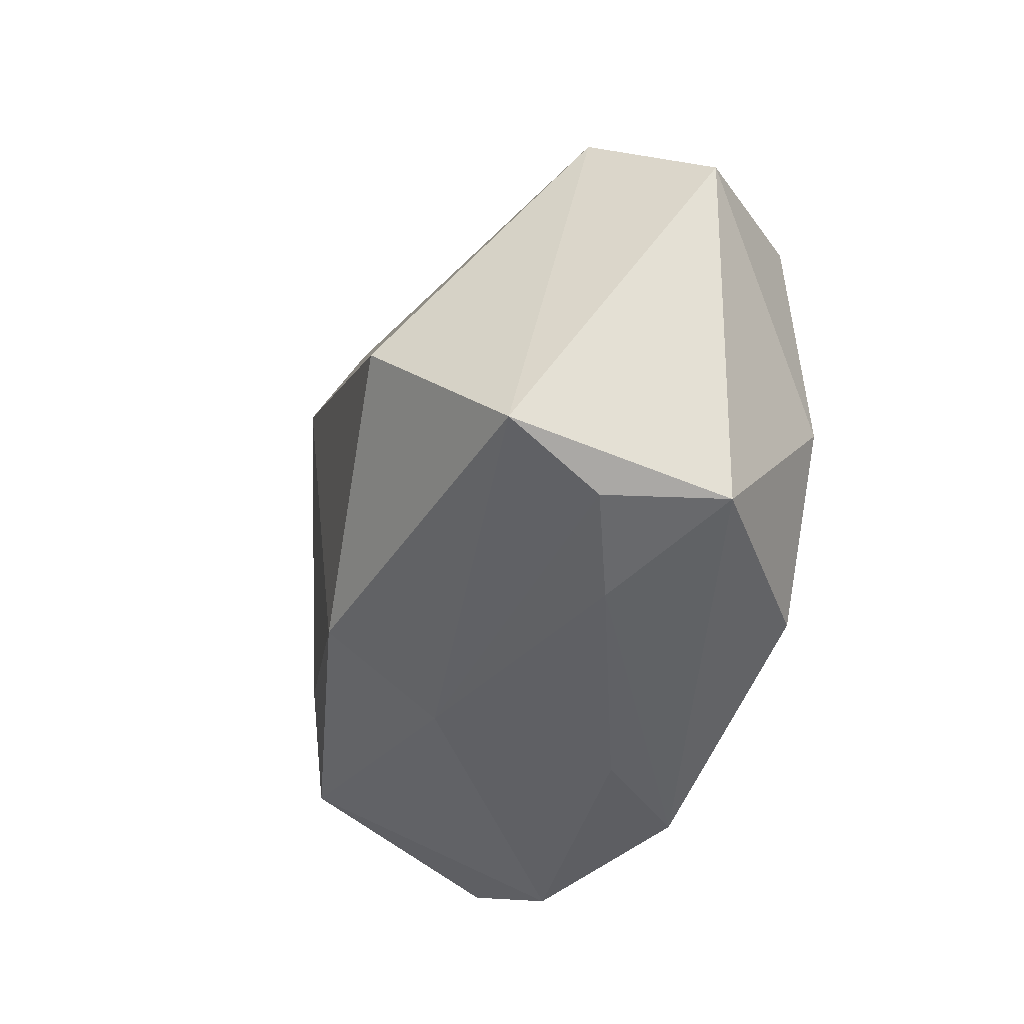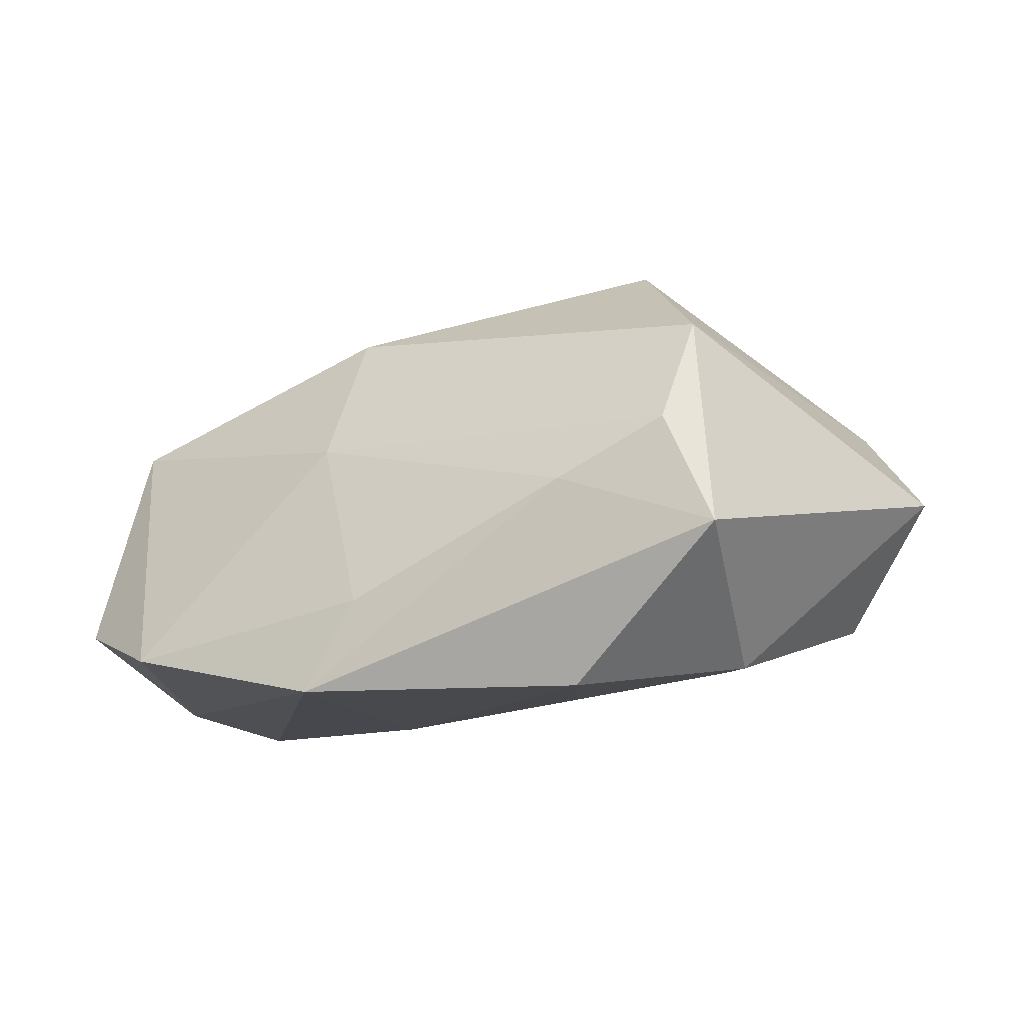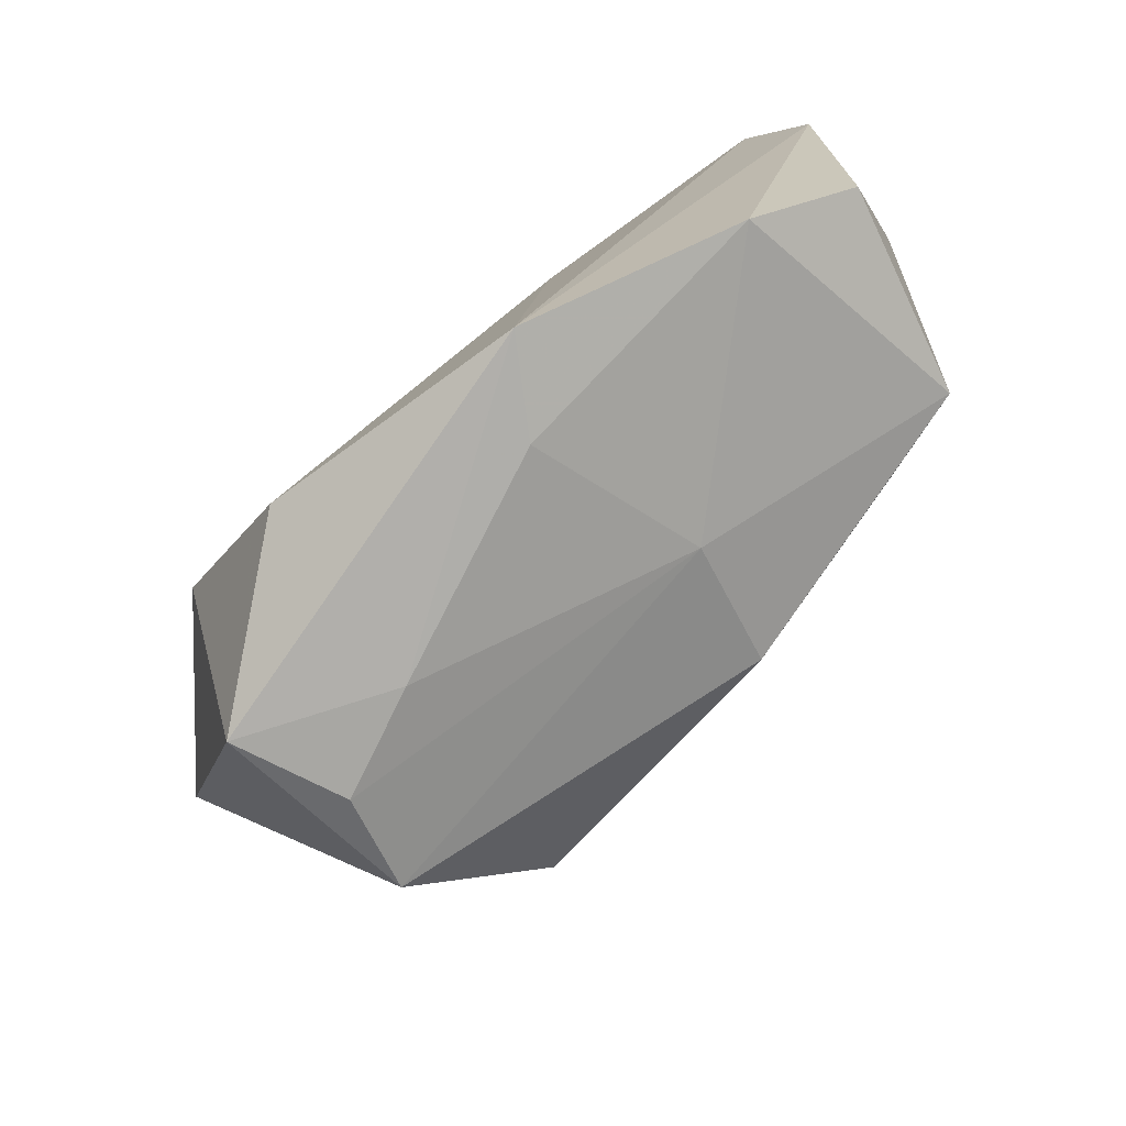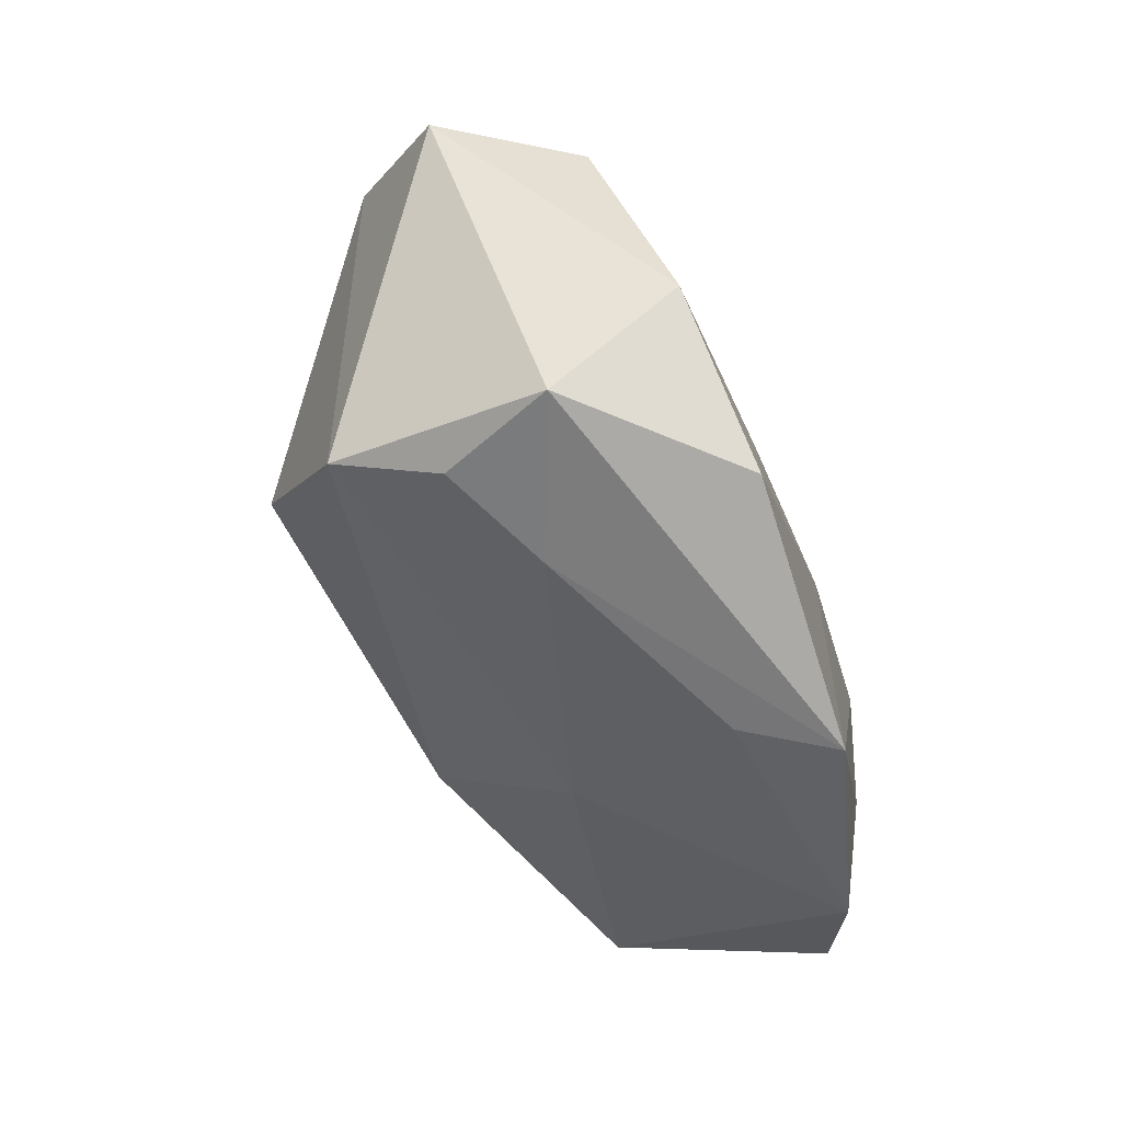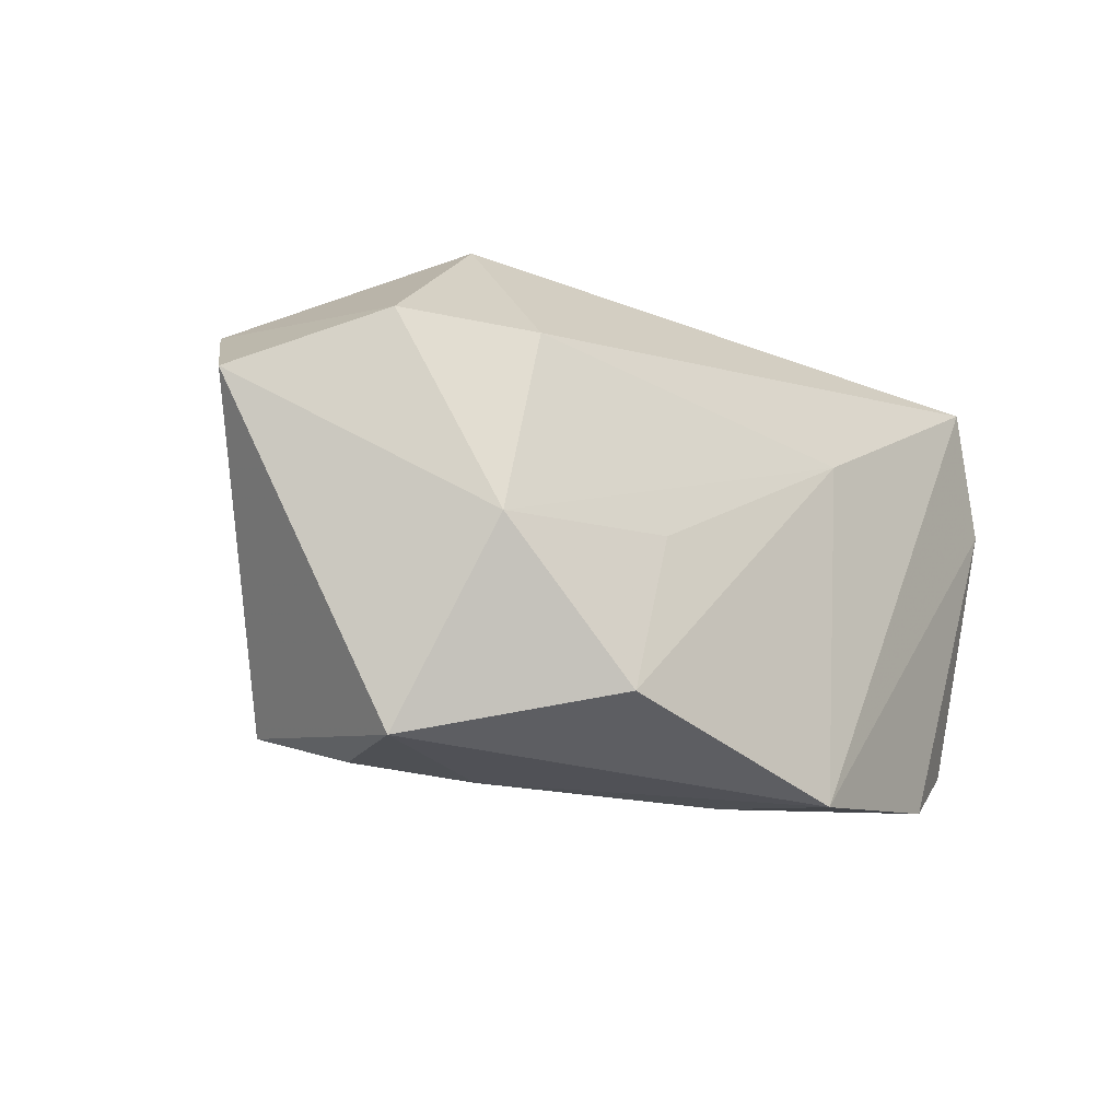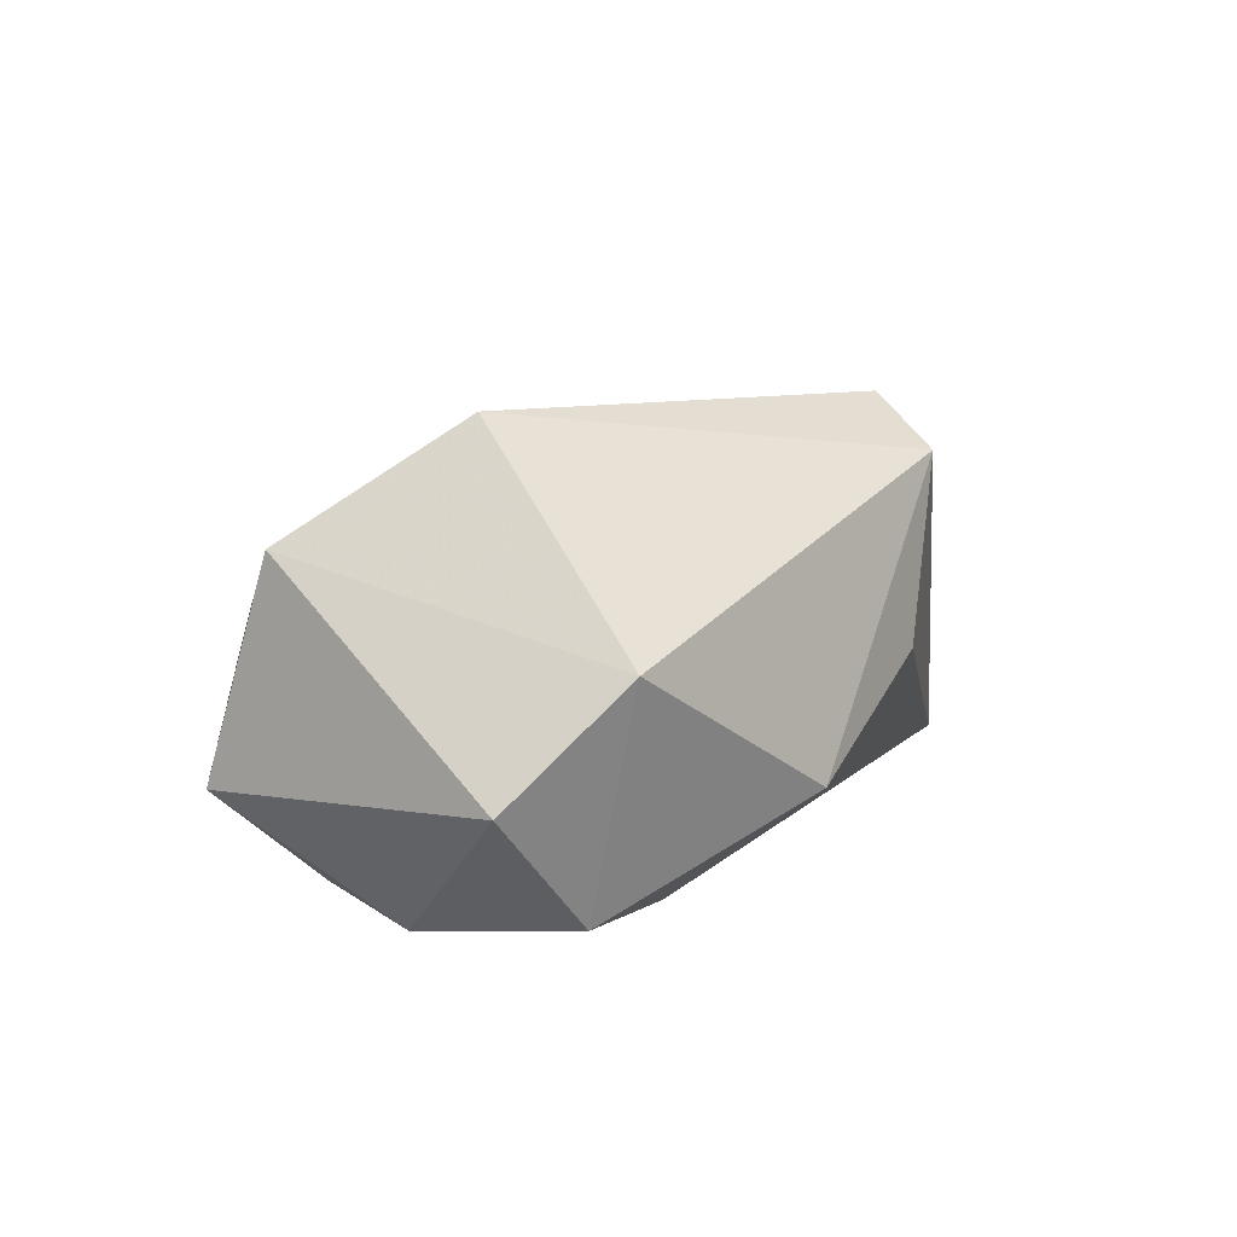
<metadata>
{"format":"obj","ext":"obj","renderer":"f3d","projection":"perspective","resolution":1024,"background":"white","views":[{"elev":-50.6,"azim":66.4,"up":"+Y"},{"elev":-12.3,"azim":20.1,"up":"+Z"},{"elev":-79.6,"azim":-143.8,"up":"+Y"},{"elev":-60.9,"azim":108.0,"up":"+Y"},{"elev":-23.0,"azim":133.1,"up":"+Y"},{"elev":17.5,"azim":106.6,"up":"+Z"}]}
</metadata>
<code>
v 0.02724 -0.02657 0.005497
v 0.02949 -0.02257 0.01579
v -0.04252 -0.01579 -0.01145
v -0.01175 -0.02084 0.006437
v -0.009814 -0.01496 0.01965
v 0.01658 -0.02727 -9.854e-05
v 0.01713 -0.02336 -0.02028
v 0.01154 -0.006759 -0.01948
v -0.0295 -0.003946 0.01497
v 0.04787 0.004267 0.001201
v -0.004461 0.02891 0.02022
v -0.01035 -0.02781 -0.02028
v -0.01086 0.02228 0.02405
v 0.04012 0.01379 0.01137
v -0.04405 0.005678 -0.003429
v 0.01997 -0.006525 0.02679
v 0.002787 0.02894 0.00336
v -0.04466 0.01152 -0.01721
v 0.0309 -0.009861 -0.01751
v -0.03897 -0.0107 0.01008
v -0.005351 -0.02725 -0.0111
v 0.02364 0.01118 -0.01497
v 0.03261 -0.02781 -0.005617
v -0.0393 0.02415 -0.01932
v 0.03875 0.009113 -0.01153
v -0.01392 0.008727 -0.02028
v -0.03247 -0.0227 -0.01543
v 0.02165 0.02509 -0.003618
f 14 25 28
f 11 24 13
f 11 14 28
f 15 24 18
f 15 20 13
f 13 24 15
f 18 24 12
f 12 27 18
f 7 12 26
f 26 12 24
f 22 24 28
f 28 25 22
f 22 26 24
f 2 14 16
f 13 5 16
f 16 5 2
f 16 11 13
f 14 11 16
f 13 20 9
f 9 5 13
f 20 5 9
f 2 5 4
f 20 27 4
f 4 5 20
f 28 24 17
f 17 11 28
f 24 11 17
f 3 27 20
f 20 15 3
f 18 27 3
f 3 15 18
f 23 12 7
f 25 14 10
f 10 14 2
f 2 23 10
f 26 22 19
f 19 22 25
f 19 23 7
f 25 10 19
f 19 10 23
f 12 23 6
f 7 26 8
f 8 19 7
f 26 19 8
f 12 6 21
f 21 6 4
f 27 12 21
f 21 4 27
f 1 23 2
f 1 6 23
f 2 4 1
f 4 6 1

</code>
